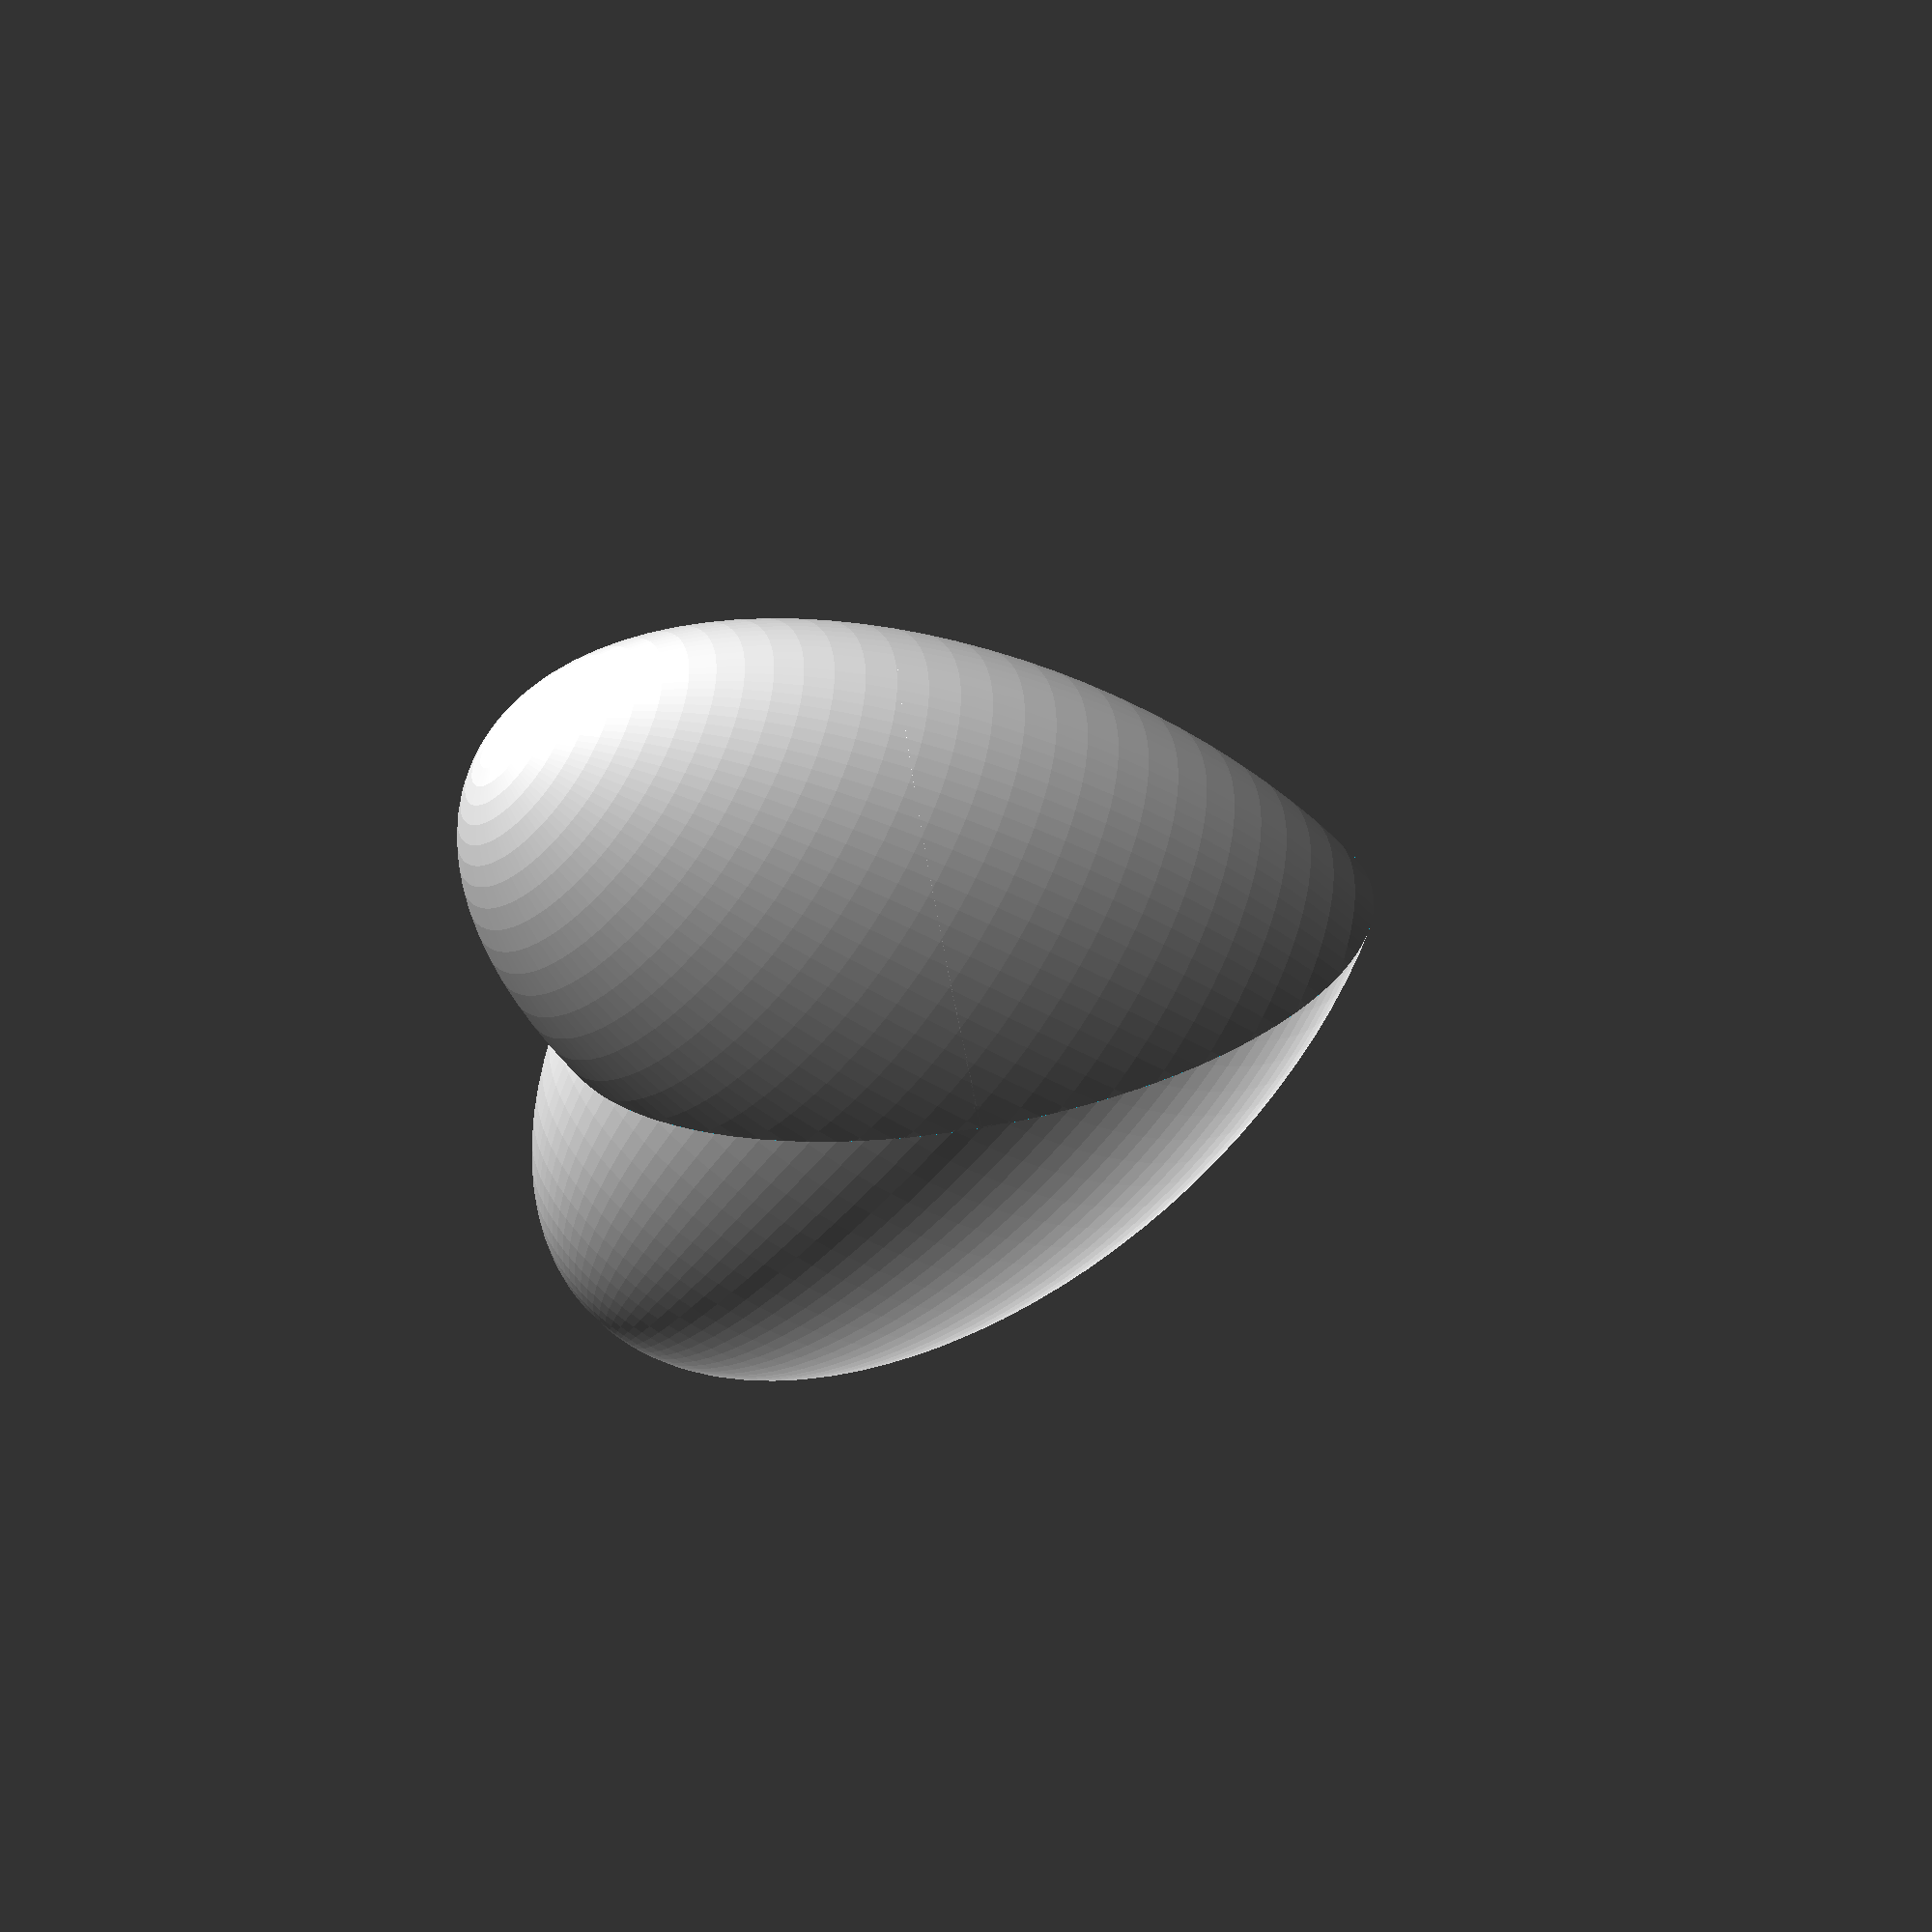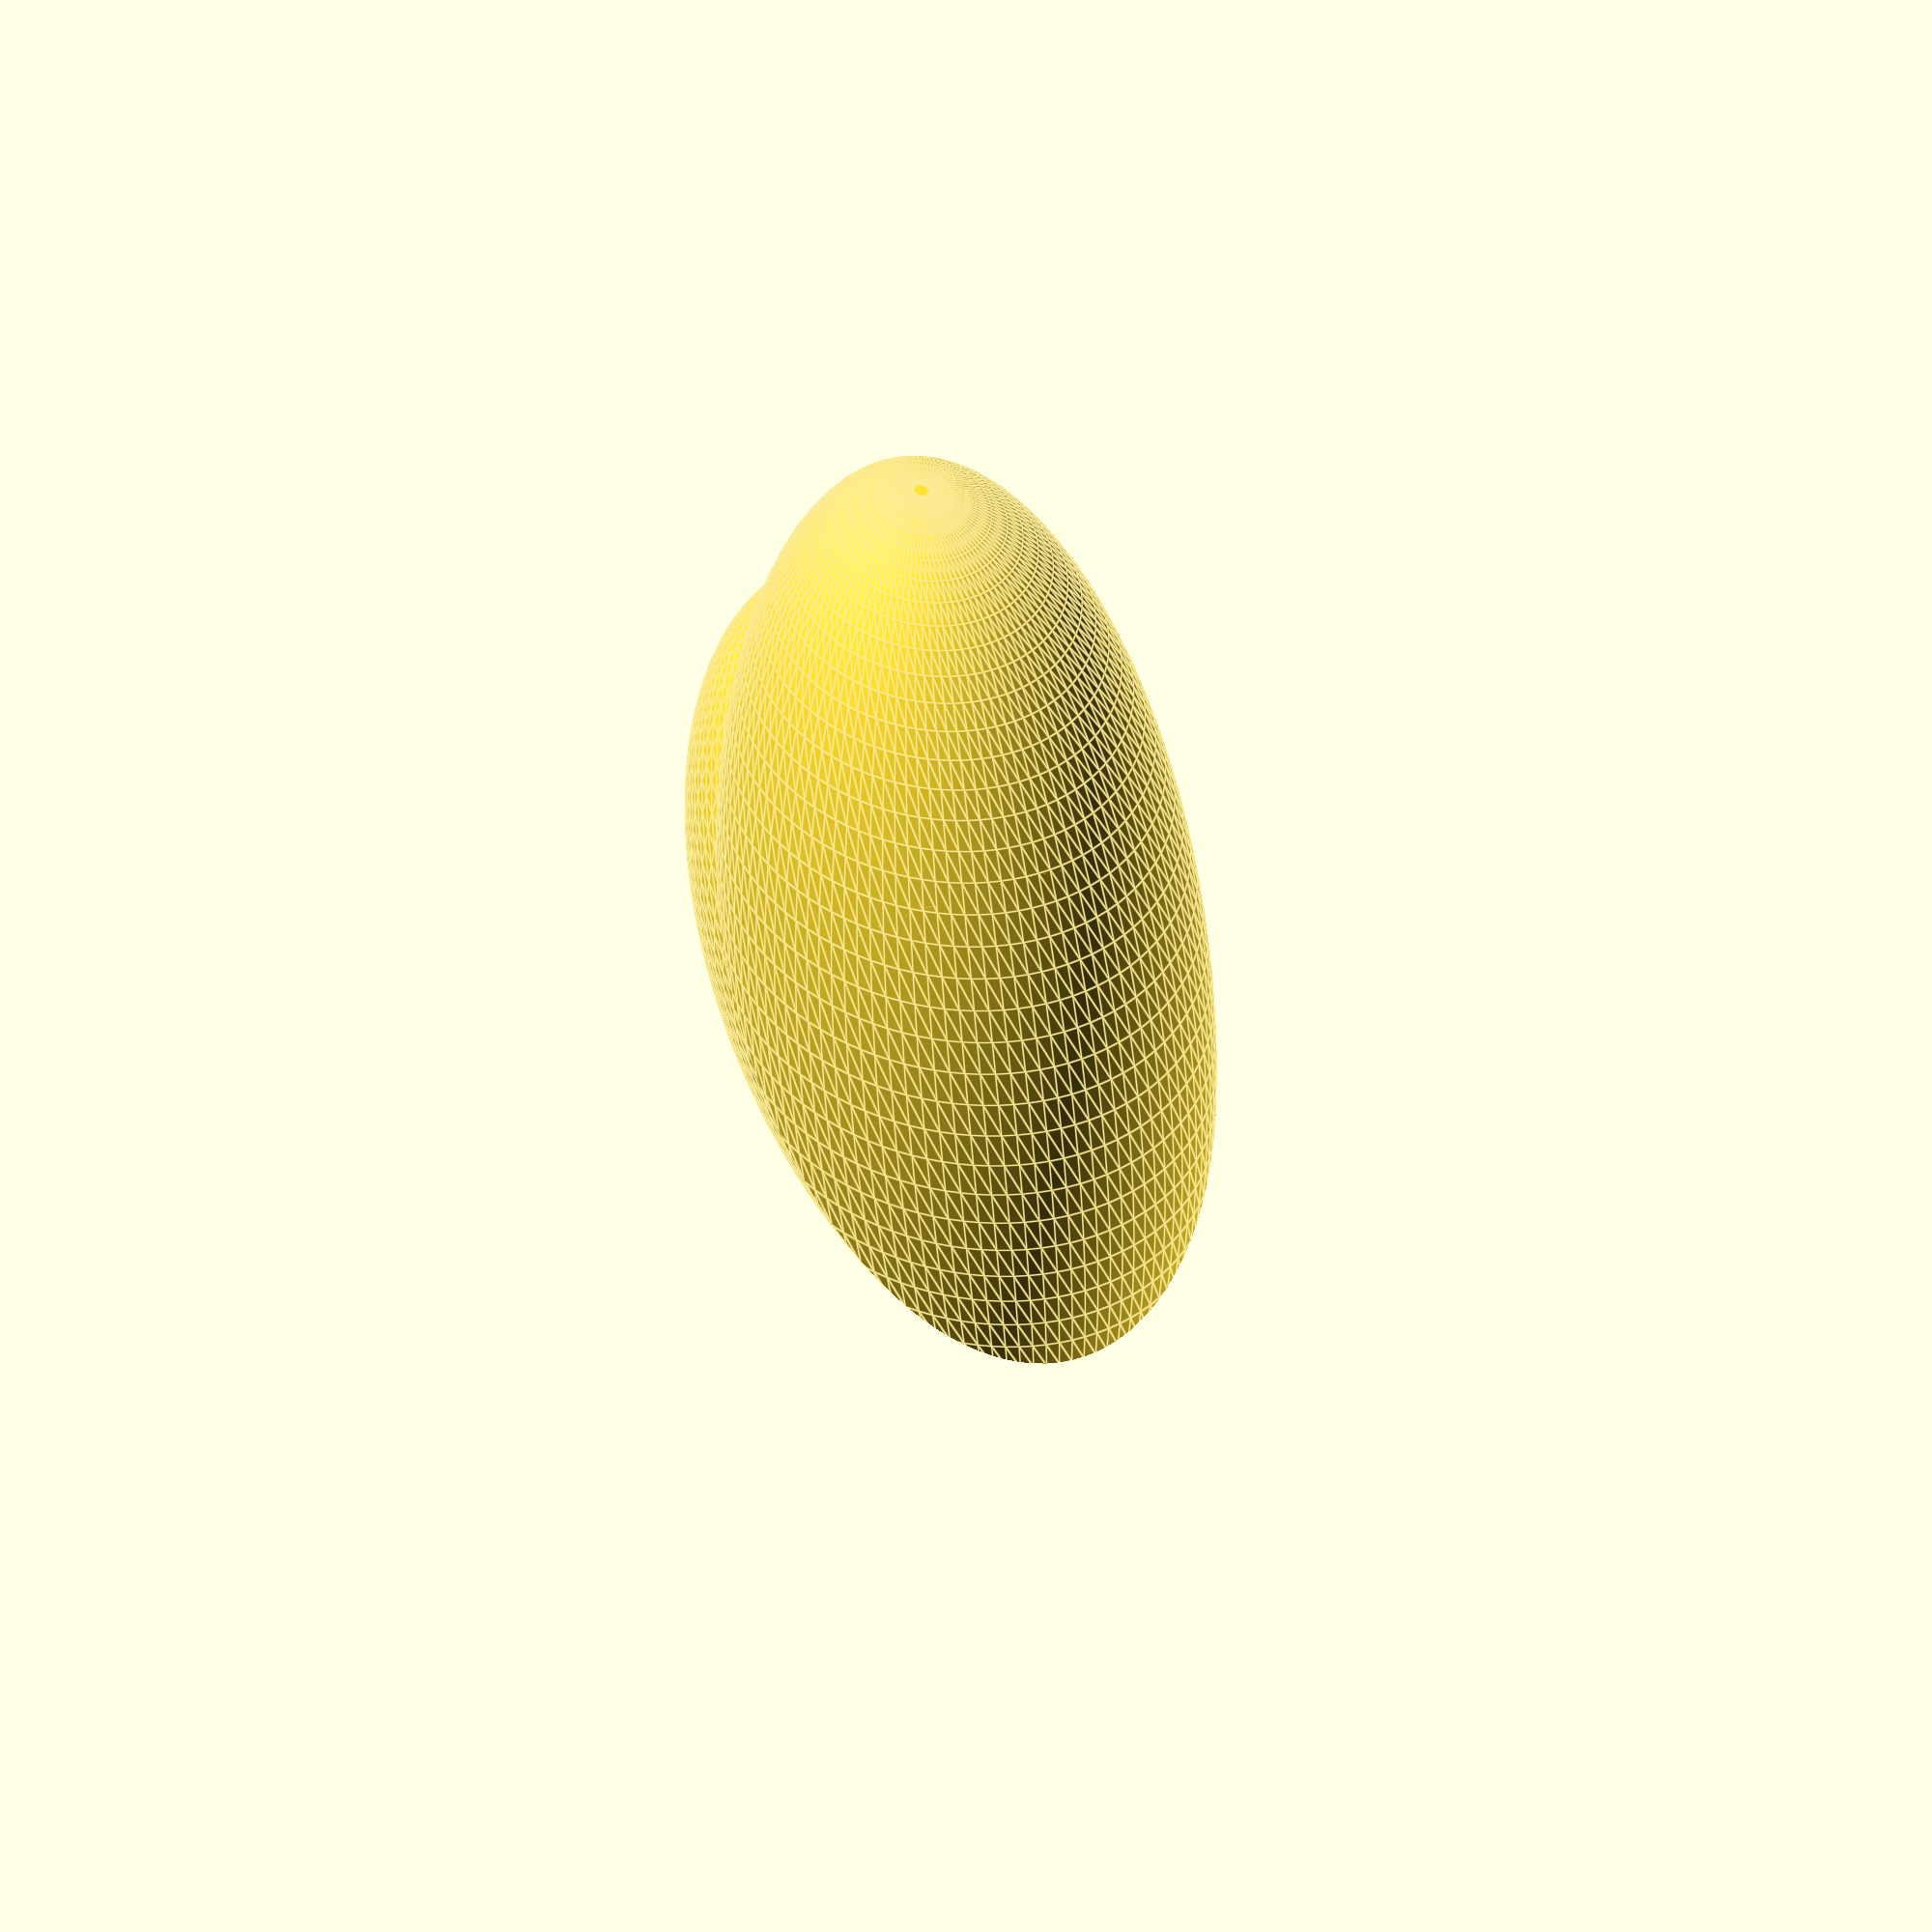
<openscad>
// ######################################################################################
// #  ./EasiestHeart.scad  #
// ######################################################################################
// heart bumps width
scale_x = 1; // [0.5:0.01:2]
// heart width
scale_y = 0.7; // [0.5:0.01:2]
// heart bumps length
scale_z = 1.7; // [0.5:0.01:2]

// resolution
$fn = 100;

/* [Animation] */
// rotating animation
animation_rotation = false;

$vpt = animation_rotation ? [0, 0, 0] : [];
$vpr = animation_rotation ? [70, 0, 365 * $t] : [];
$vpd = animation_rotation ? 300 : [];

easiest_heart([scale_x, scale_y, scale_z]);

module half_heart(s = [1, 0.7, 1.7]) {
    difference() {
        rotate([0, 45, 0])
            scale(s)
                sphere(r = 20);
        translate([-50, 0, 0])
            cube([100, 100, 100], center = true);
    }
}

module easiest_heart(s = [1, 0.7, 1.7]) {
    half_heart(s);
    mirror([1, 0, 0])
        half_heart(s);
}

</openscad>
<views>
elev=68.6 azim=22.0 roll=100.2 proj=o view=wireframe
elev=280.2 azim=261.3 roll=165.2 proj=o view=edges
</views>
